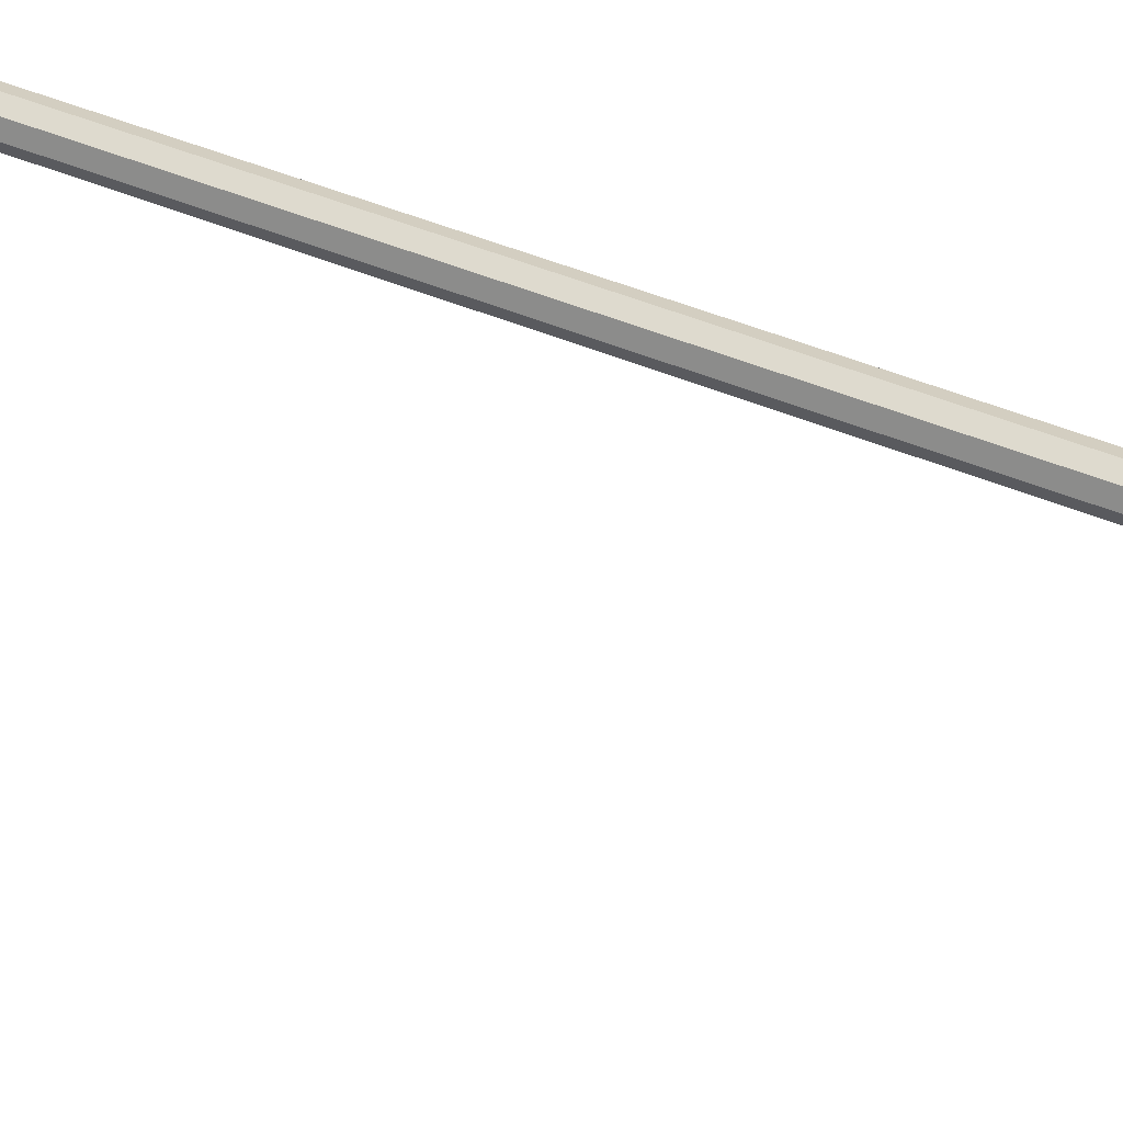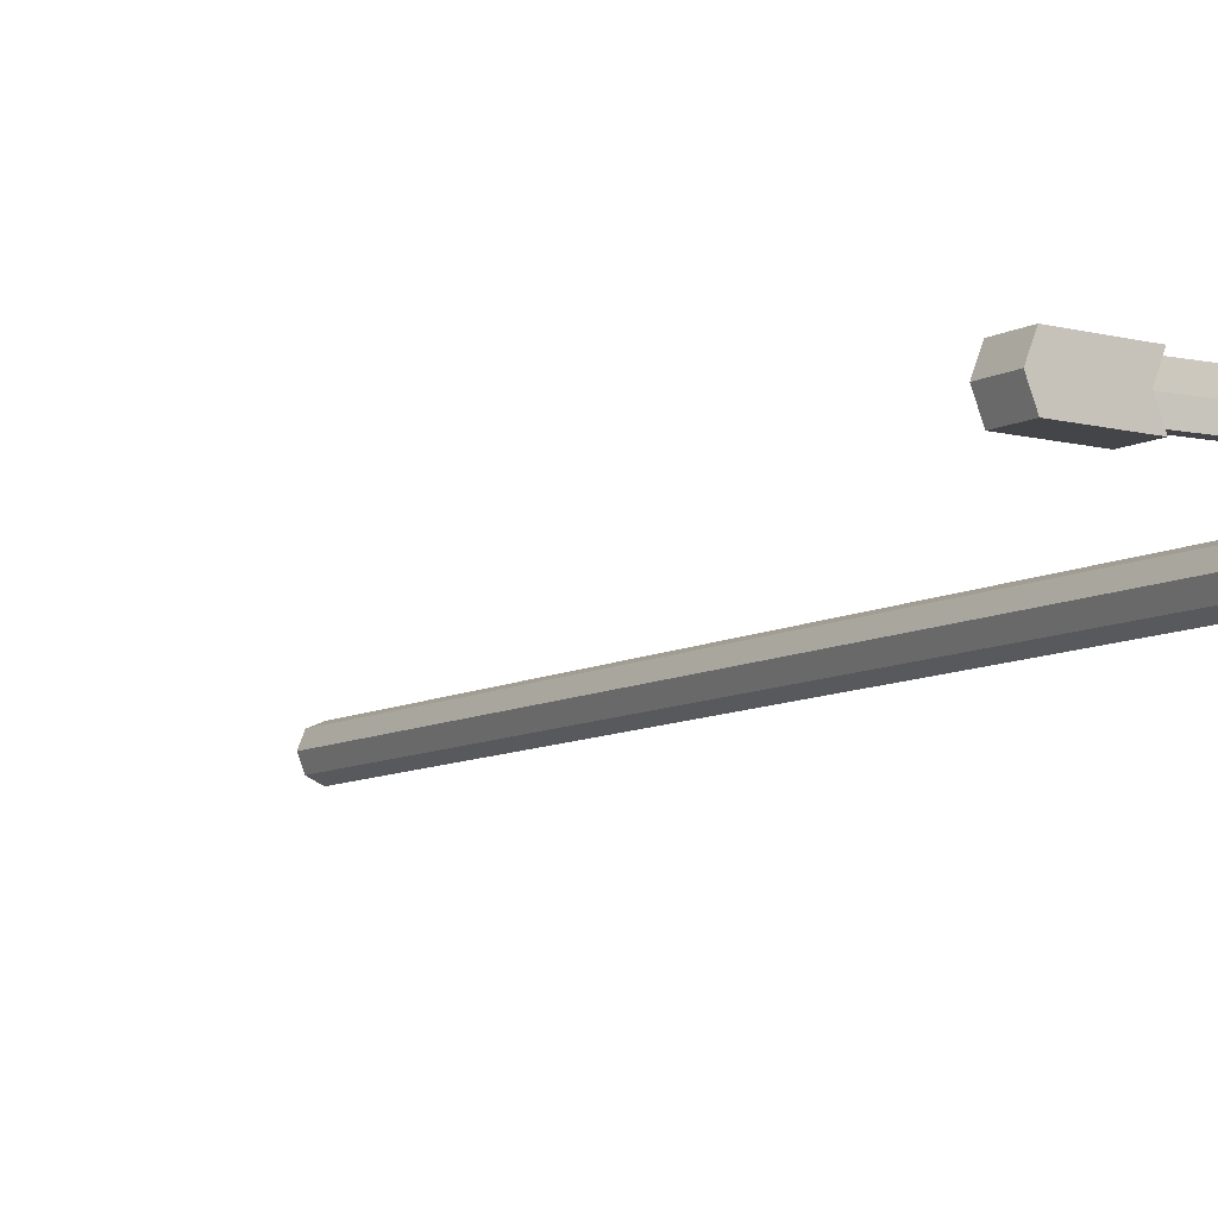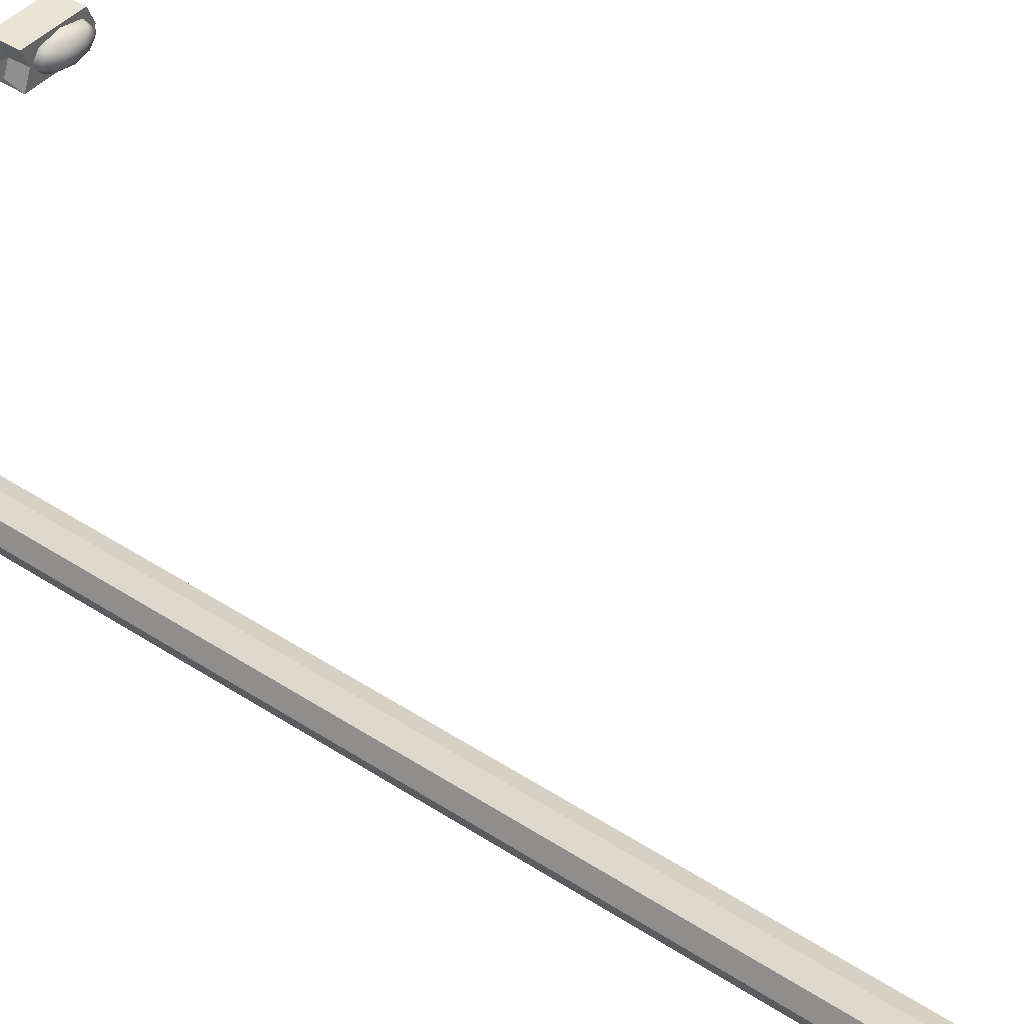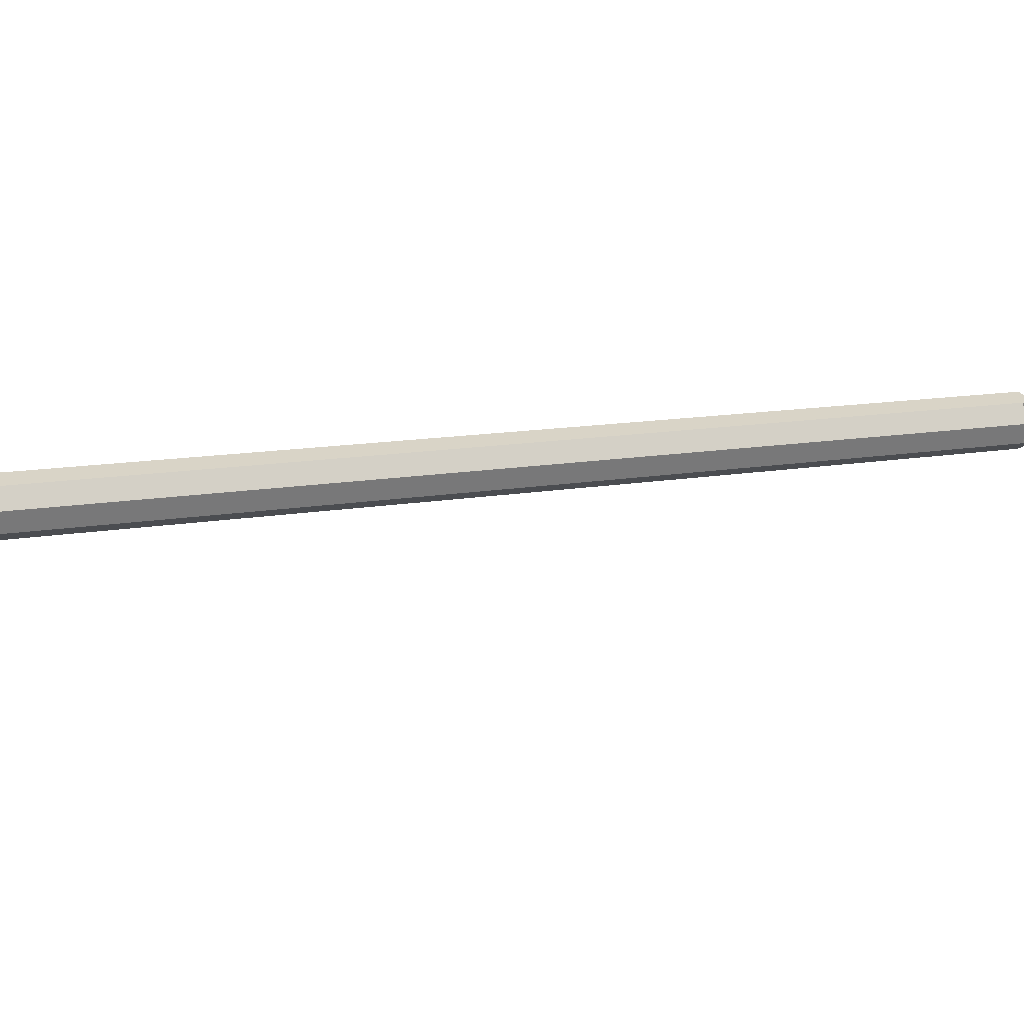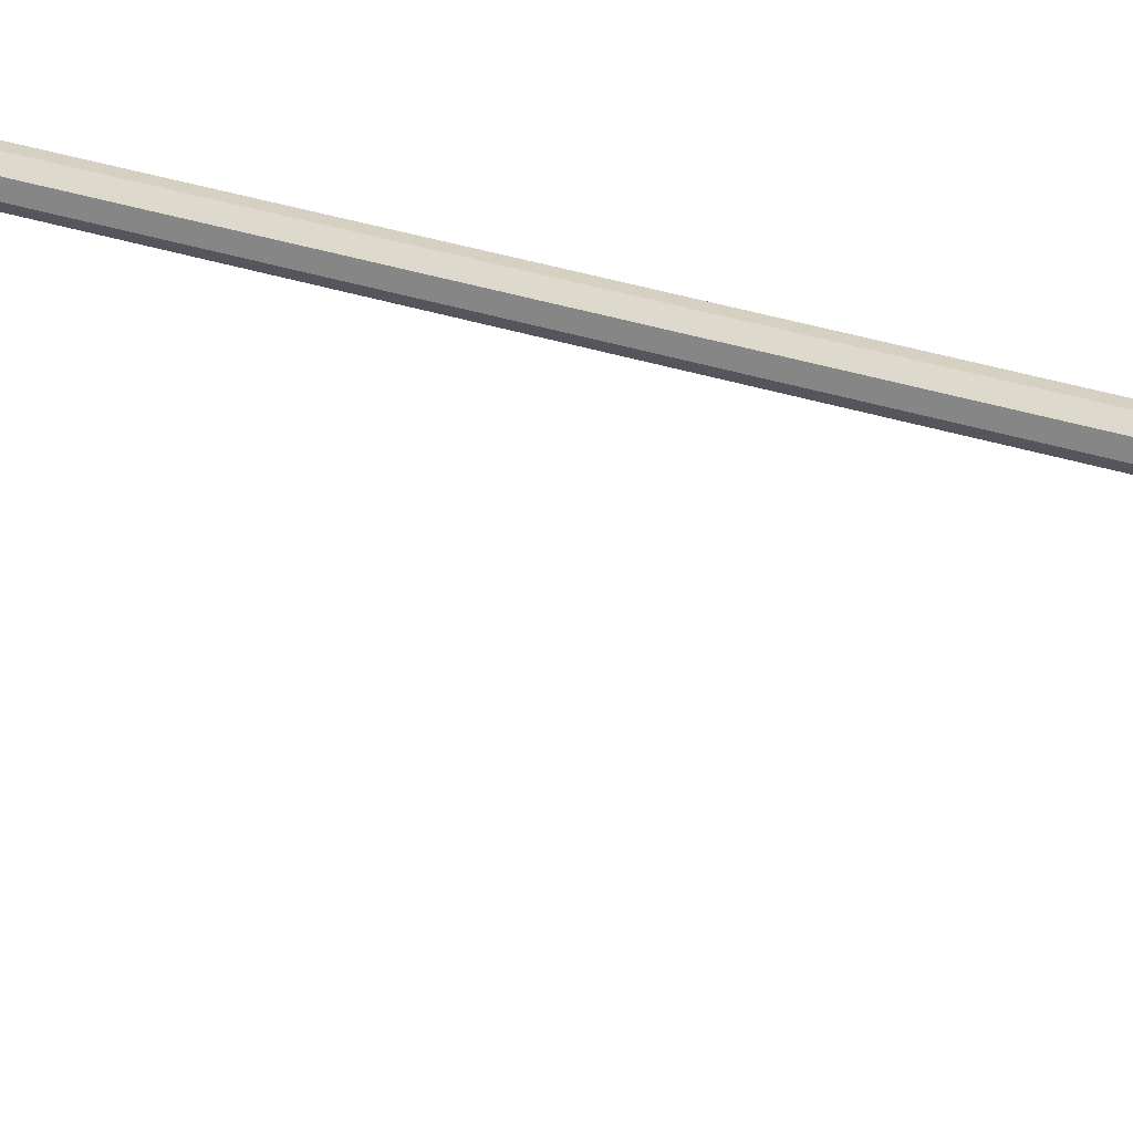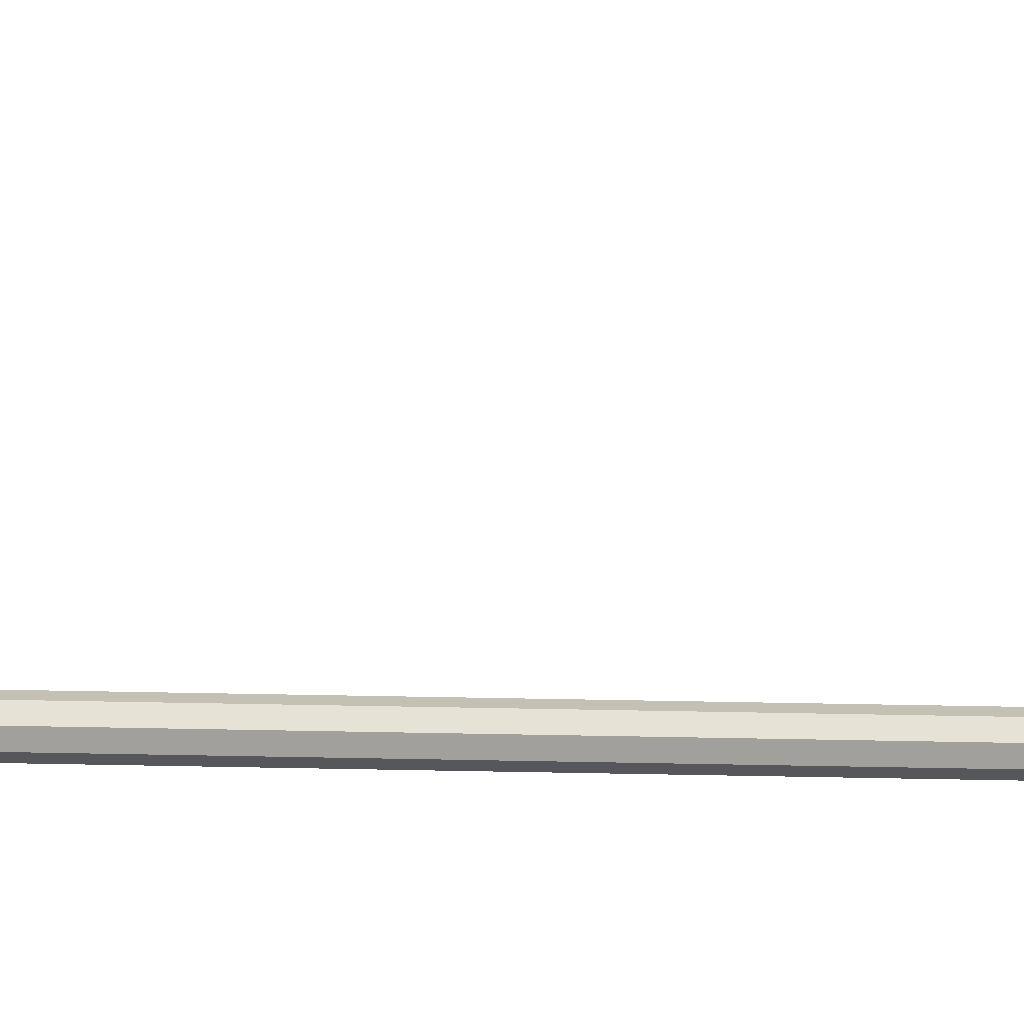
<metadata>
{"format":"obj","ext":"obj","renderer":"f3d","projection":"perspective","resolution":1024,"background":"white","views":[{"elev":44.7,"azim":116.5,"up":"+Z"},{"elev":-9.0,"azim":144.4,"up":"+Z"},{"elev":42.6,"azim":-51.6,"up":"+Z"},{"elev":8.0,"azim":56.3,"up":"+Z"},{"elev":47.4,"azim":108.3,"up":"+Z"},{"elev":40.7,"azim":-88.6,"up":"+Z"}]}
</metadata>
<code>
o Cylinder
v 0 0 -0.03625
v 0 2 -0.03625
v 0.02564 0 -0.02564
v 0.02564 2 -0.02564
v 0.03625 0 0
v 0.03625 2 0
v 0.02564 0 0.02564
v 0.02564 2 0.02564
v 0 0 0.03625
v 0 2 0.03625
v -0.02564 0 0.02564
v -0.02564 2 0.02564
v -0.03625 0 0
v -0.03625 2 0
v -0.02564 0 -0.02564
v -0.02564 2 -0.02564
v 0 1.985 -0.03625
v 0.02564 1.985 -0.02564
v 0.03625 1.985 0
v 0.02564 1.985 0.02564
v 0 1.985 0.03625
v -0.02564 1.985 0.02564
v -0.03625 1.985 0
v -0.02564 1.985 -0.02564
v 0.5943 2 0
v 0.5837 2 -0.02564
v 0.5837 2 0.02564
v 0.5837 1.985 -0.02564
v 0.5943 1.985 0
v 0.5837 1.985 0.02564
v 0.5961 2.006 0
v 0.5828 2.006 -0.03215
v 0.5828 2.006 0.03215
v 0.5828 1.95 -0.03215
v 0.5961 1.95 0
v 0.5828 1.95 0.03215
v 0.7115 2.006 0
v 0.6982 2.006 -0.03215
v 0.6982 2.006 0.03215
v 0.6982 1.95 -0.03215
v 0.7115 1.95 0
v 0.6982 1.95 0.03215
v 0.6662 1.975 -0.007299
v 0.6786 1.969 -0.01349
v 0.6869 1.96 -0.01762
v 0.6898 1.95 -0.01907
v 0.6869 1.939 -0.01762
v 0.6786 1.931 -0.01349
v 0.6662 1.925 -0.007299
v 0.6723 1.975 -0
v 0.6898 1.969 -0
v 0.7015 1.96 -0
v 0.7056 1.95 -0
v 0.7015 1.939 -0
v 0.6898 1.931 -0
v 0.6723 1.925 -0
v 0.6662 1.975 0.007299
v 0.6786 1.969 0.01349
v 0.6869 1.96 0.01762
v 0.6898 1.95 0.01907
v 0.6869 1.939 0.01762
v 0.6786 1.931 0.01349
v 0.6662 1.925 0.007299
v 0.6516 1.975 0.01032
v 0.6516 1.969 0.01907
v 0.6516 1.96 0.02492
v 0.6516 1.95 0.02697
v 0.6516 1.939 0.02492
v 0.6516 1.931 0.01907
v 0.6516 1.925 0.01032
v 0.637 1.975 0.007299
v 0.6247 1.969 0.01349
v 0.6164 1.96 0.01762
v 0.6135 1.95 0.01907
v 0.6164 1.939 0.01762
v 0.6247 1.931 0.01349
v 0.637 1.925 0.007299
v 0.631 1.975 -0
v 0.6135 1.969 -0
v 0.6018 1.96 -0
v 0.5977 1.95 -0
v 0.6018 1.939 -0
v 0.6135 1.931 -0
v 0.631 1.925 -0
v 0.637 1.975 -0.007299
v 0.6247 1.969 -0.01349
v 0.6164 1.96 -0.01762
v 0.6135 1.95 -0.01907
v 0.6164 1.939 -0.01762
v 0.6247 1.931 -0.01349
v 0.637 1.925 -0.007299
v 0.6516 1.923 -0
v 0.6516 1.977 -0
v 0.6516 1.975 -0.01032
v 0.6516 1.969 -0.01907
v 0.6516 1.96 -0.02492
v 0.6516 1.95 -0.02697
v 0.6516 1.939 -0.02492
v 0.6516 1.931 -0.01907
v 0.6516 1.925 -0.01032
v 0.1479 1.995 0
v 0.2595 2 0
v 0.3711 2 0
v 0.4827 1.995 0
v 0.4721 1.995 0.02564
v 0.3605 2 0.02564
v 0.2489 2 0.02564
v 0.1372 1.995 0.02564
v 0.1372 1.995 -0.02564
v 0.2489 2 -0.02564
v 0.3605 2 -0.02564
v 0.4721 1.995 -0.02564
v 0.1479 2.01 0
v 0.2595 2.015 0
v 0.3711 2.015 0
v 0.4827 2.01 0
v 0.4721 2.01 -0.02564
v 0.3605 2.015 -0.02564
v 0.2489 2.015 -0.02564
v 0.1372 2.01 -0.02564
v 0.4721 2.01 0.02564
v 0.3605 2.015 0.02564
v 0.2489 2.015 0.02564
v 0.1372 2.01 0.02564
f 2 18 17
f 104 28 29
f 104 30 105
f 8 21 20
f 10 22 21
f 12 23 22
f 14 10 6
f 14 24 23
f 16 17 24
f 7 11 15
f 24 1 15
f 23 15 13
f 22 13 11
f 21 11 9
f 20 9 7
f 19 7 5
f 18 5 3
f 17 3 1
f 30 33 27
f 28 35 29
f 116 26 117
f 105 27 121
f 112 26 28
f 116 27 25
f 31 39 37
f 35 42 36
f 28 32 34
f 26 31 32
f 30 35 36
f 27 31 25
f 38 41 40
f 37 42 41
f 35 40 41
f 36 39 33
f 32 40 34
f 31 38 32
f 99 49 100
f 97 47 98
f 96 44 45
f 94 93 43
f 92 100 49
f 98 48 99
f 97 45 46
f 95 43 44
f 43 93 50
f 92 49 56
f 47 55 48
f 46 52 53
f 44 50 51
f 48 56 49
f 46 54 47
f 45 51 52
f 55 61 62
f 52 60 53
f 50 58 51
f 56 62 63
f 54 60 61
f 51 59 52
f 50 93 57
f 92 56 63
f 63 69 70
f 61 67 68
f 58 66 59
f 57 93 64
f 92 63 70
f 62 68 69
f 59 67 60
f 57 65 58
f 67 75 68
f 66 72 73
f 64 93 71
f 92 70 77
f 68 76 69
f 67 73 74
f 65 71 72
f 69 77 70
f 92 77 84
f 75 83 76
f 74 80 81
f 72 78 79
f 76 84 77
f 74 82 75
f 73 79 80
f 71 93 78
f 80 88 81
f 78 86 79
f 84 90 91
f 82 88 89
f 79 87 80
f 78 93 85
f 92 84 91
f 83 89 90
f 91 99 100
f 89 97 98
f 86 96 87
f 85 93 94
f 92 91 100
f 90 98 99
f 87 97 88
f 85 95 86
f 6 124 113
f 113 123 114
f 114 122 115
f 115 121 116
f 4 109 18
f 120 110 109
f 110 118 111
f 111 117 112
f 8 108 124
f 124 107 123
f 107 122 123
f 106 121 122
f 6 120 4
f 113 119 120
f 114 118 119
f 115 117 118
f 19 108 20
f 101 107 108
f 102 106 107
f 103 105 106
f 19 109 101
f 101 110 102
f 102 111 103
f 103 112 104
f 2 4 18
f 104 112 28
f 104 29 30
f 8 10 21
f 10 12 22
f 12 14 23
f 6 4 2
f 2 16 14
f 14 12 10
f 10 8 6
f 6 2 14
f 14 16 24
f 16 2 17
f 15 1 3
f 3 5 7
f 7 9 11
f 11 13 15
f 15 3 7
f 24 17 1
f 23 24 15
f 22 23 13
f 21 22 11
f 20 21 9
f 19 20 7
f 18 19 5
f 17 18 3
f 30 36 33
f 28 34 35
f 116 25 26
f 105 30 27
f 112 117 26
f 116 121 27
f 31 33 39
f 35 41 42
f 28 26 32
f 26 25 31
f 30 29 35
f 27 33 31
f 38 37 41
f 37 39 42
f 35 34 40
f 36 42 39
f 32 38 40
f 31 37 38
f 99 48 49
f 97 46 47
f 96 95 44
f 98 47 48
f 97 96 45
f 95 94 43
f 47 54 55
f 46 45 52
f 44 43 50
f 48 55 56
f 46 53 54
f 45 44 51
f 55 54 61
f 52 59 60
f 50 57 58
f 56 55 62
f 54 53 60
f 51 58 59
f 63 62 69
f 61 60 67
f 58 65 66
f 62 61 68
f 59 66 67
f 57 64 65
f 67 74 75
f 66 65 72
f 68 75 76
f 67 66 73
f 65 64 71
f 69 76 77
f 75 82 83
f 74 73 80
f 72 71 78
f 76 83 84
f 74 81 82
f 73 72 79
f 80 87 88
f 78 85 86
f 84 83 90
f 82 81 88
f 79 86 87
f 83 82 89
f 91 90 99
f 89 88 97
f 86 95 96
f 90 89 98
f 87 96 97
f 85 94 95
f 6 8 124
f 113 124 123
f 114 123 122
f 115 122 121
f 4 120 109
f 120 119 110
f 110 119 118
f 111 118 117
f 8 20 108
f 124 108 107
f 107 106 122
f 106 105 121
f 6 113 120
f 113 114 119
f 114 115 118
f 115 116 117
f 19 101 108
f 101 102 107
f 102 103 106
f 103 104 105
f 19 18 109
f 101 109 110
f 102 110 111
f 103 111 112

</code>
